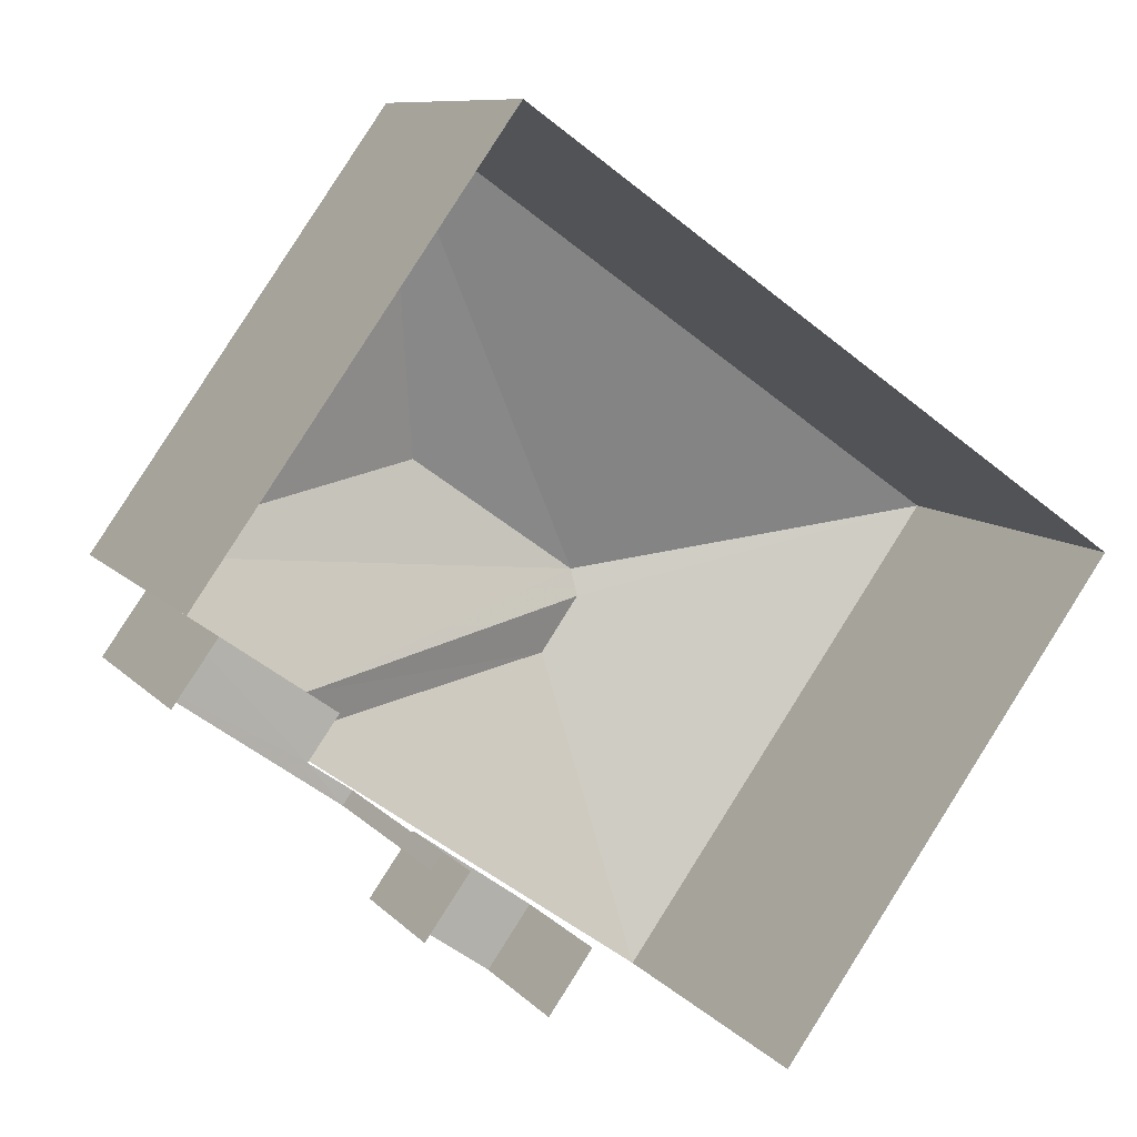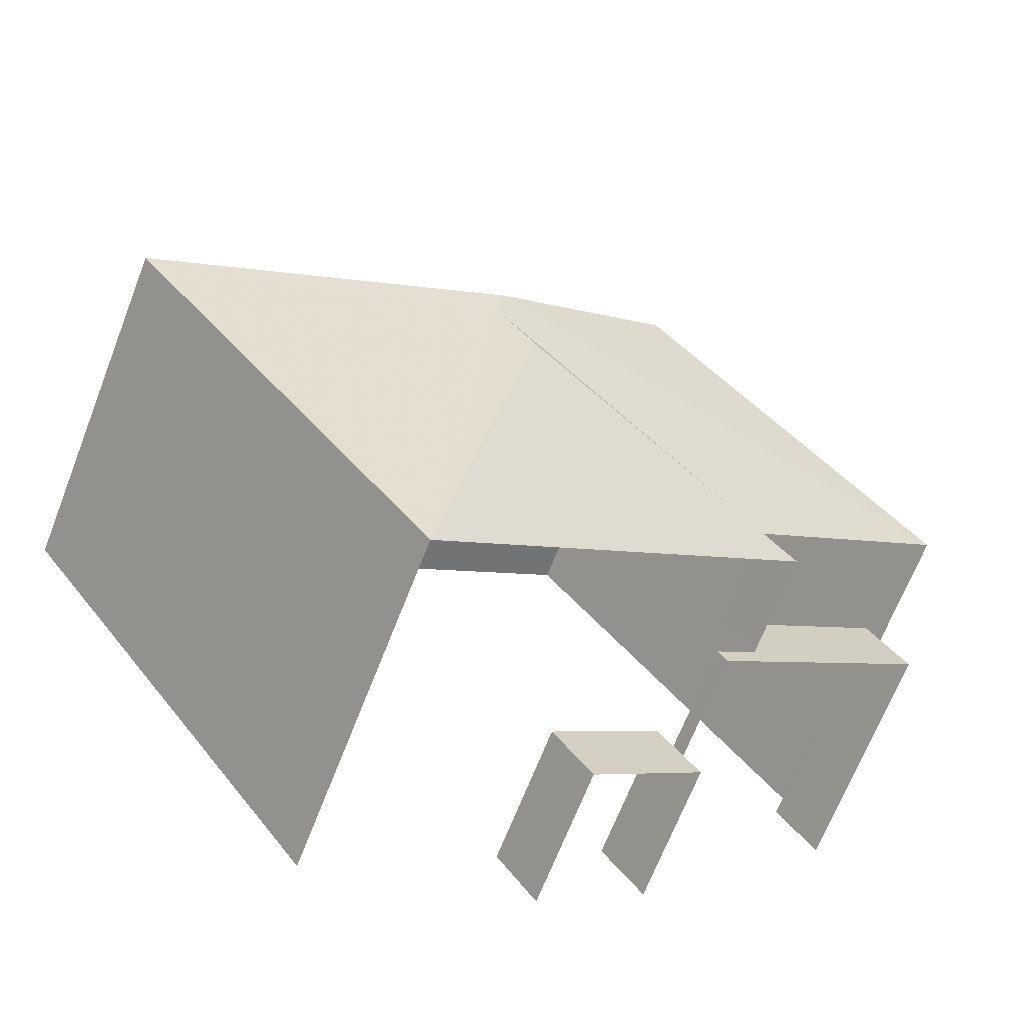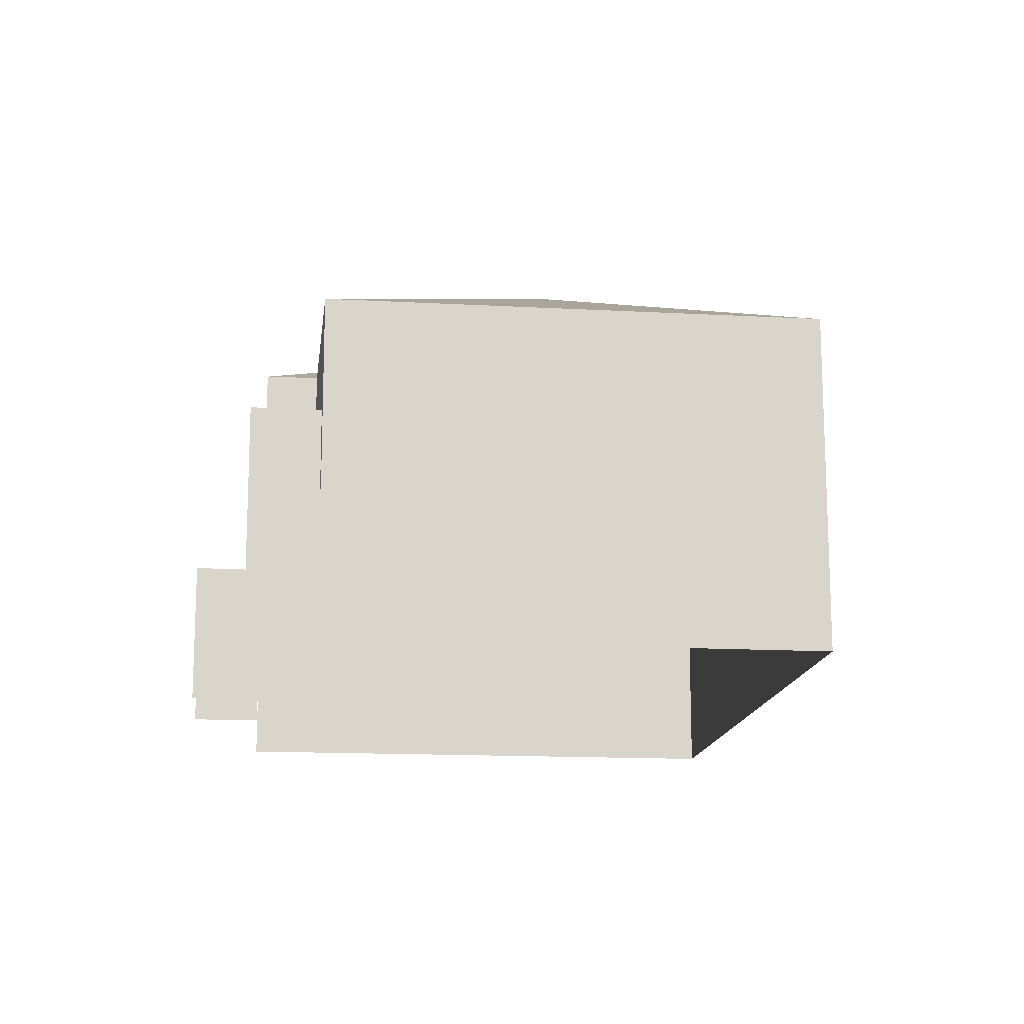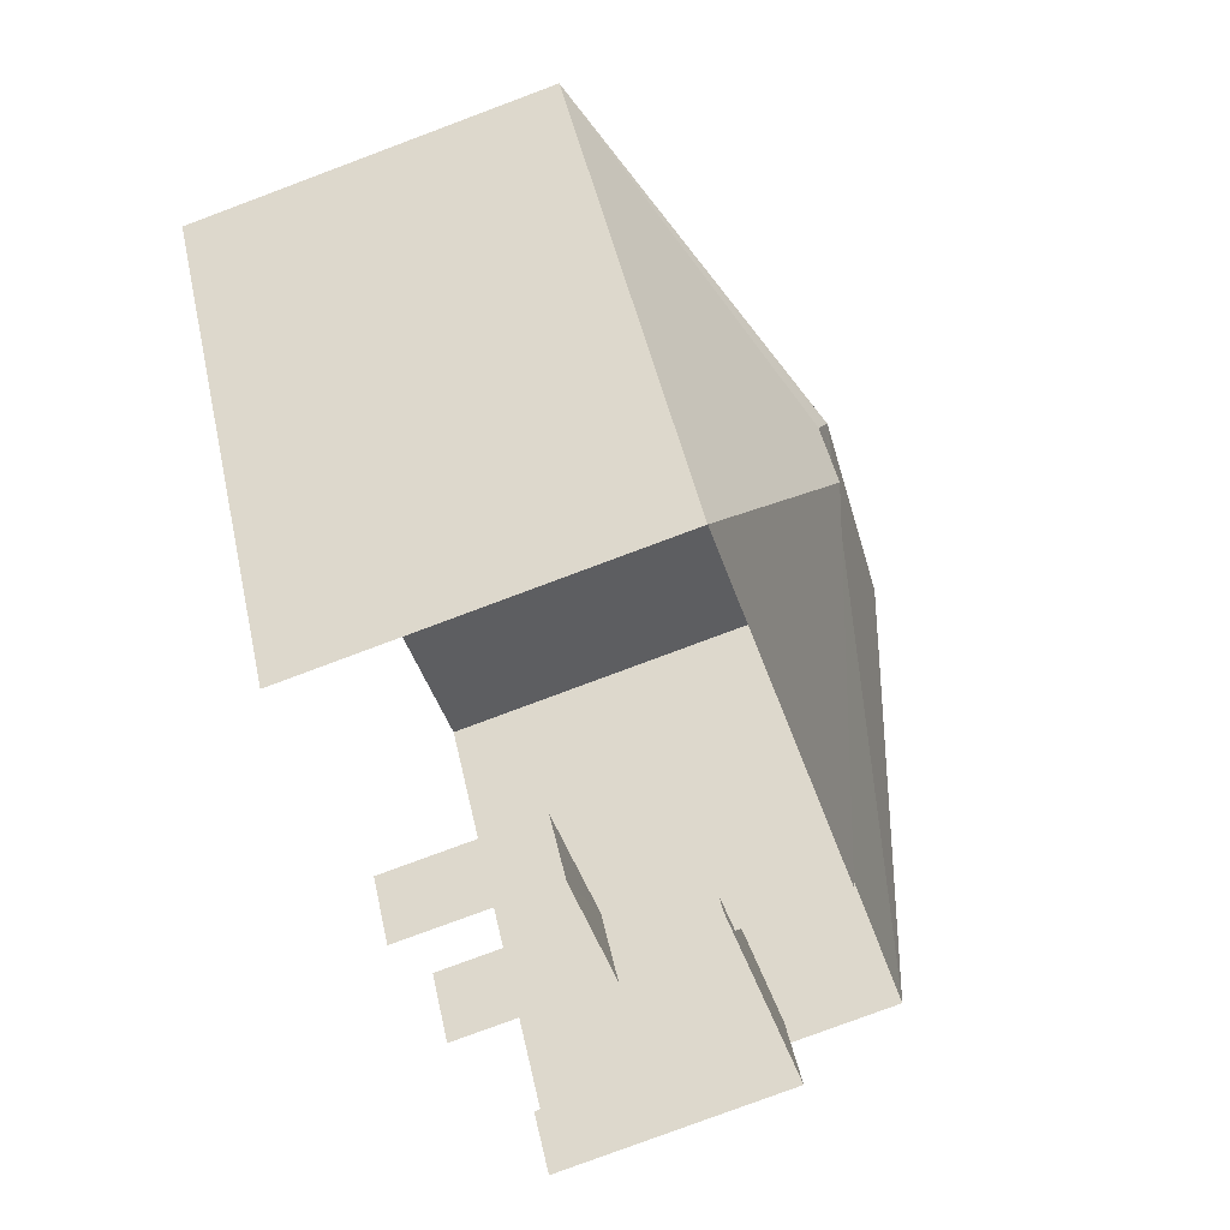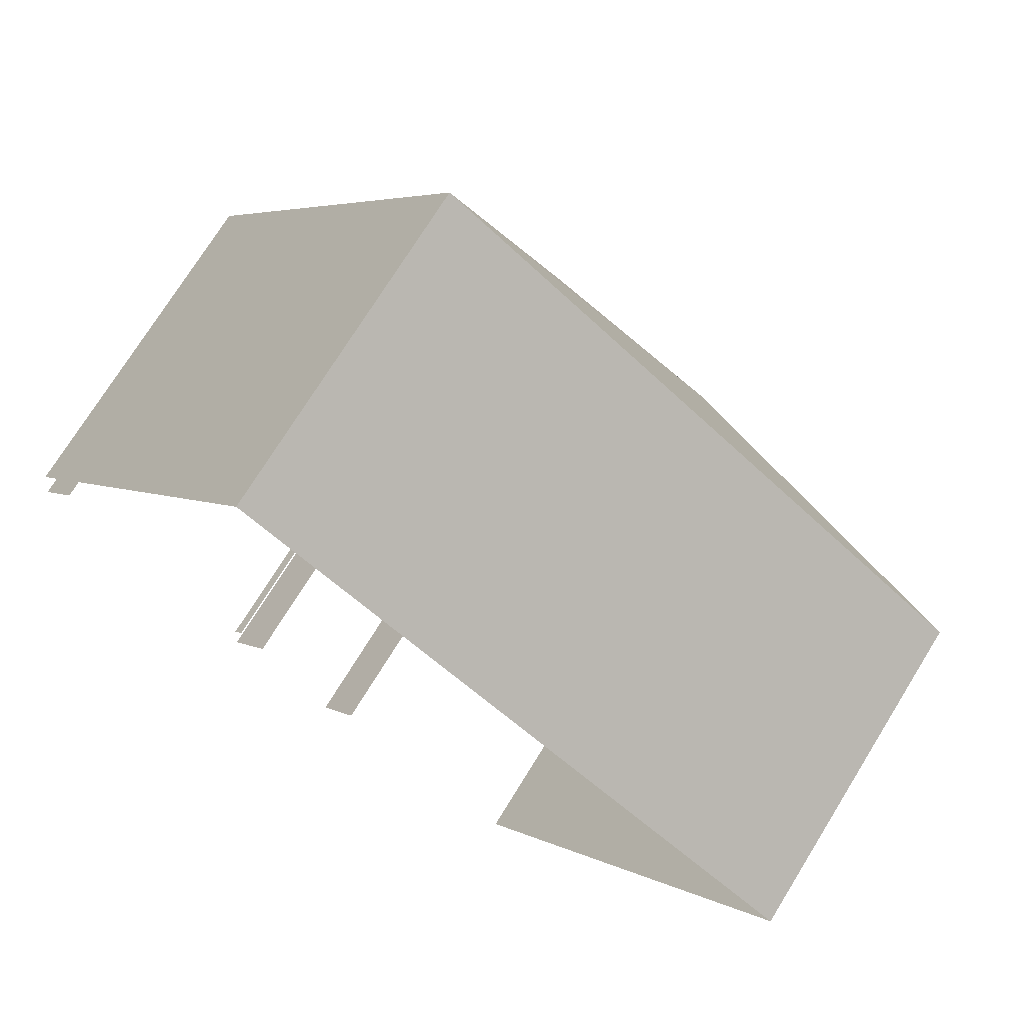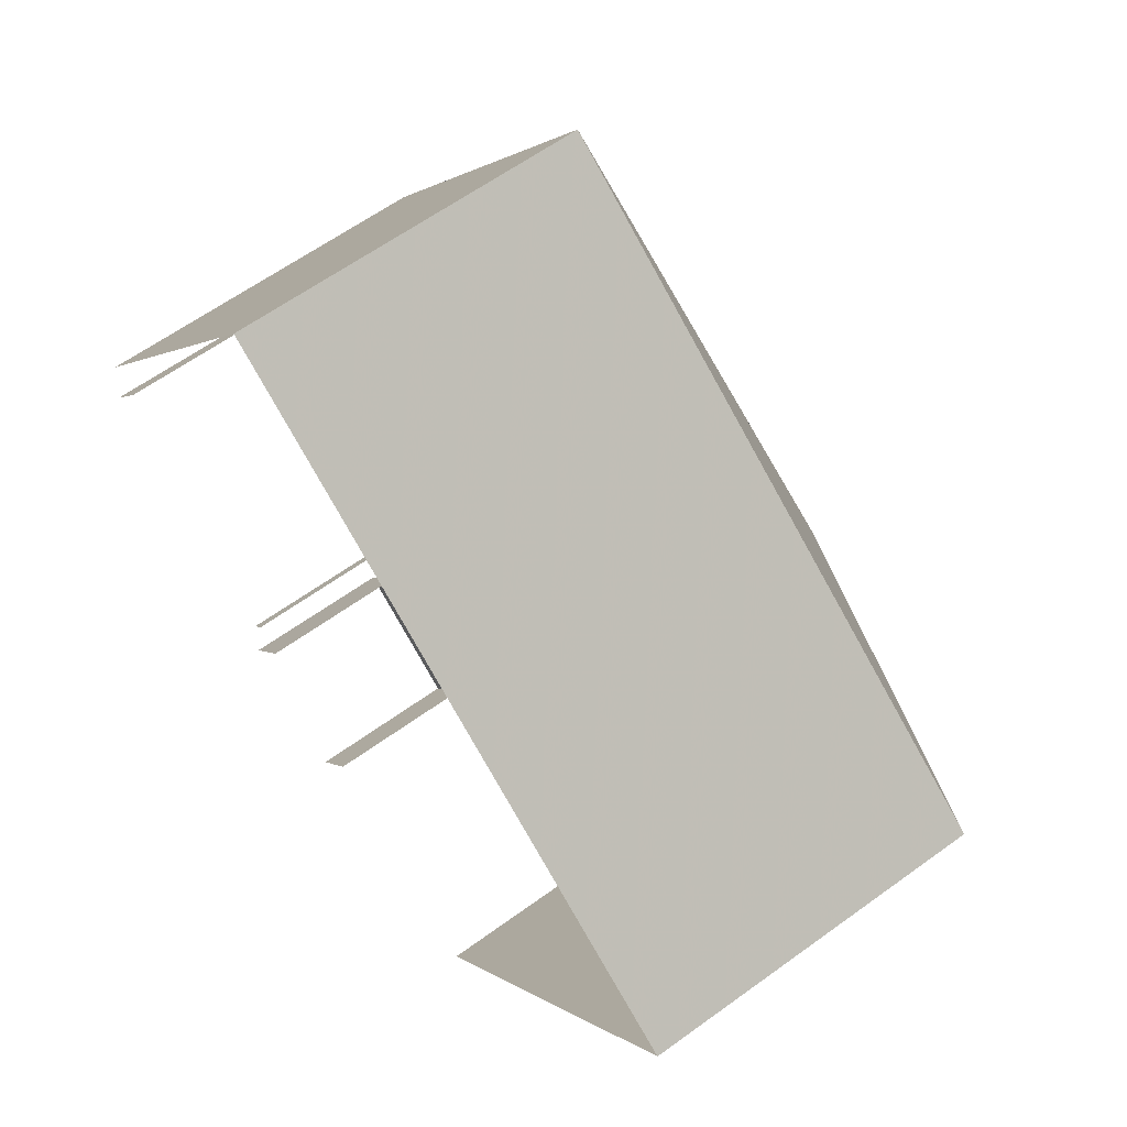
<metadata>
{"format":"obj","ext":"obj","renderer":"f3d","projection":"perspective","resolution":1024,"background":"white","views":[{"elev":9.2,"azim":157.3,"up":"+Y"},{"elev":-67.7,"azim":-21.3,"up":"+Y"},{"elev":-14.9,"azim":118.7,"up":"+Z"},{"elev":-78.8,"azim":-69.4,"up":"+Y"},{"elev":73.6,"azim":-148.2,"up":"+Y"},{"elev":61.3,"azim":-126.6,"up":"+Y"}]}
</metadata>
<code>
v -2.257e+05 -1.28e+05 11.84
v -2.257e+05 -1.28e+05 11.84
v -2.257e+05 -1.28e+05 11.84
v -2.257e+05 -1.28e+05 11.84
v -2.257e+05 -1.28e+05 11.84
v -2.257e+05 -1.28e+05 11.84
v -2.257e+05 -1.28e+05 11.84
v -2.257e+05 -1.28e+05 11.84
v -2.257e+05 -1.28e+05 11.84
v -2.257e+05 -1.28e+05 11.84
v -2.257e+05 -1.28e+05 11.84
v -2.257e+05 -1.28e+05 11.84
v -2.257e+05 -1.28e+05 16.06
v -2.257e+05 -1.28e+05 16.06
v -2.257e+05 -1.28e+05 16.06
v -2.257e+05 -1.28e+05 16.06
v -2.257e+05 -1.28e+05 16.06
v -2.257e+05 -1.28e+05 16.06
v -2.257e+05 -1.28e+05 17.91
v -2.257e+05 -1.28e+05 19.74
v -2.257e+05 -1.28e+05 17.91
v -2.257e+05 -1.28e+05 19.9
v -2.257e+05 -1.28e+05 19.74
v -2.257e+05 -1.28e+05 17.91
v -2.257e+05 -1.28e+05 17.91
v -2.257e+05 -1.28e+05 17.91
v -2.257e+05 -1.28e+05 14.41
v -2.257e+05 -1.28e+05 14.41
v -2.257e+05 -1.28e+05 14.41
v -2.257e+05 -1.28e+05 14.41
v -2.257e+05 -1.28e+05 17.91
v -2.257e+05 -1.28e+05 19.74
f 1 2 3
f 4 2 5
f 3 6 7
f 5 1 8
f 8 1 9
f 10 7 11
f 12 10 11
f 1 3 10
f 5 2 1
f 3 7 10
f 30 4 5
f 4 30 19
f 1 10 27
f 13 25 19
f 13 30 27
f 15 25 13
f 10 13 27
f 13 19 30
f 14 12 11
f 16 14 11
f 28 8 9
f 29 28 9
f 7 6 17
f 6 31 17
f 17 24 18
f 17 31 24
f 13 14 15
f 14 16 15
f 15 17 18
f 15 16 17
f 19 20 21
f 21 20 22
f 23 20 19
f 23 24 20
f 23 25 24
f 21 22 26
f 27 28 29
f 27 30 28
f 31 32 22
f 32 26 22
f 26 32 31
f 22 20 24
f 31 22 24
f 25 23 19
f 26 6 3
f 26 31 6
f 1 29 9
f 1 27 29
f 21 2 4
f 19 21 4
f 18 24 25
f 15 18 25
f 10 12 14
f 13 10 14
f 17 16 11
f 7 17 11
f 21 3 2
f 21 26 3
f 30 8 28
f 30 5 8

</code>
